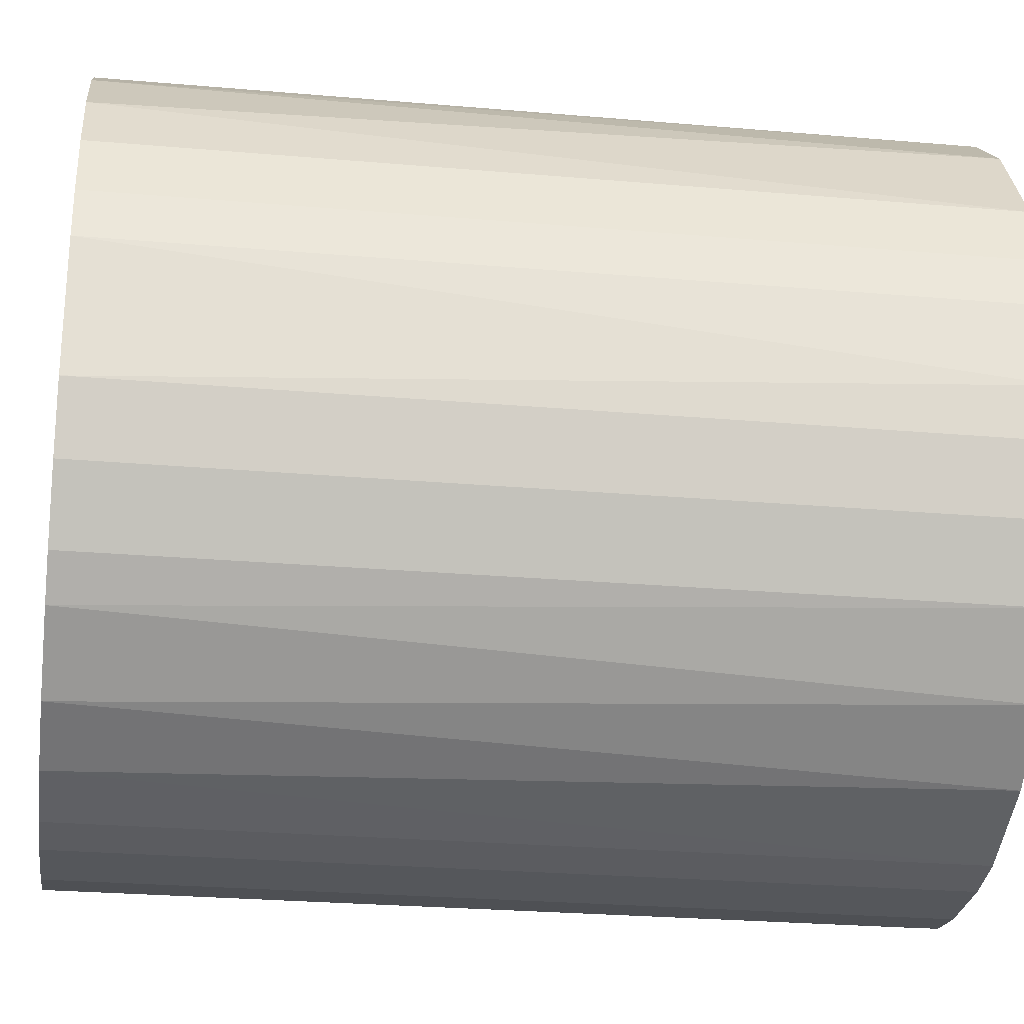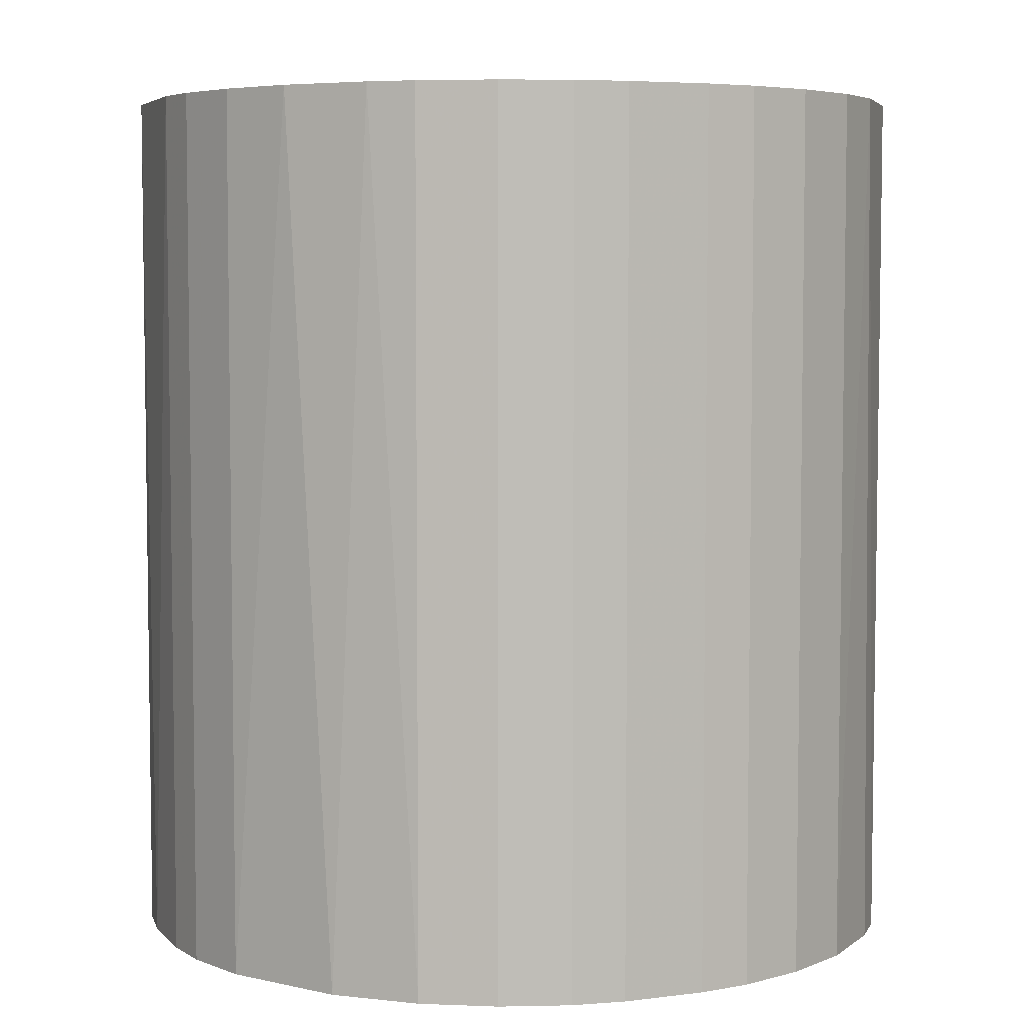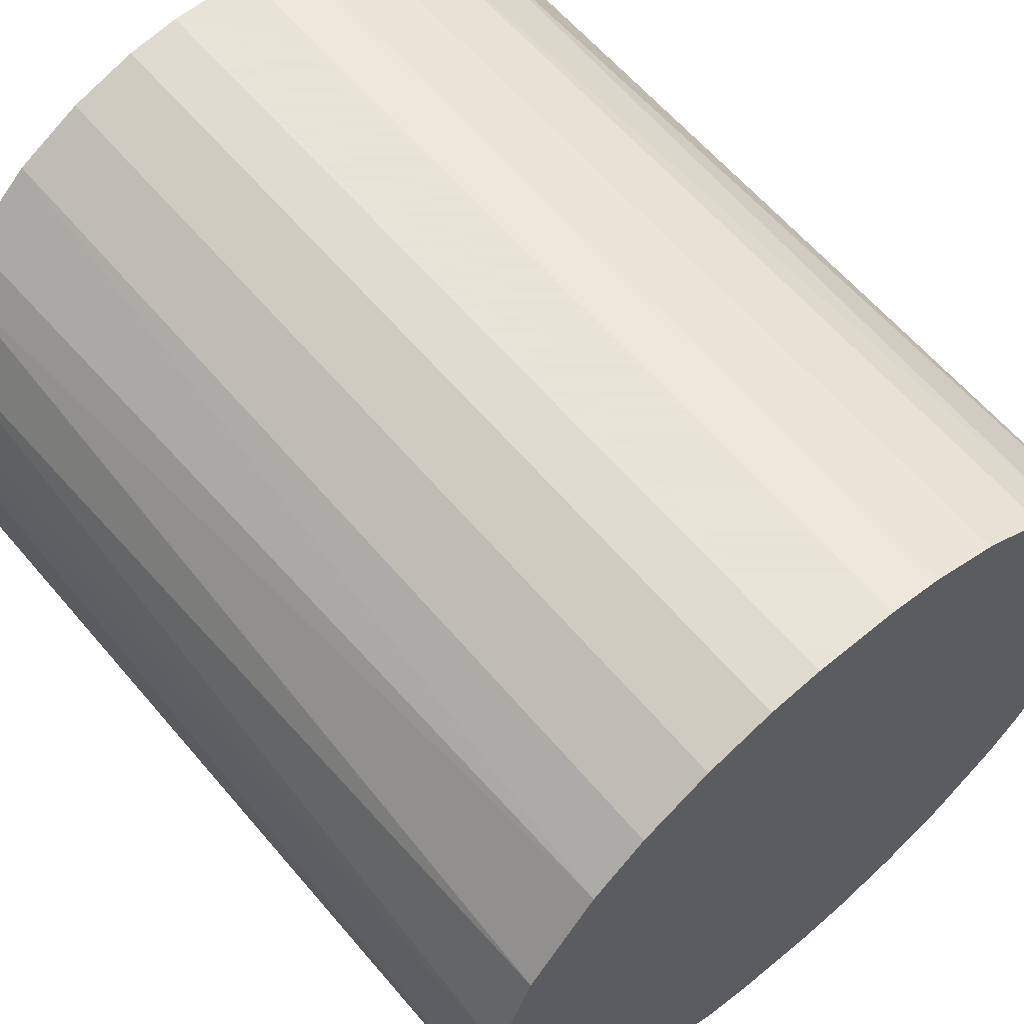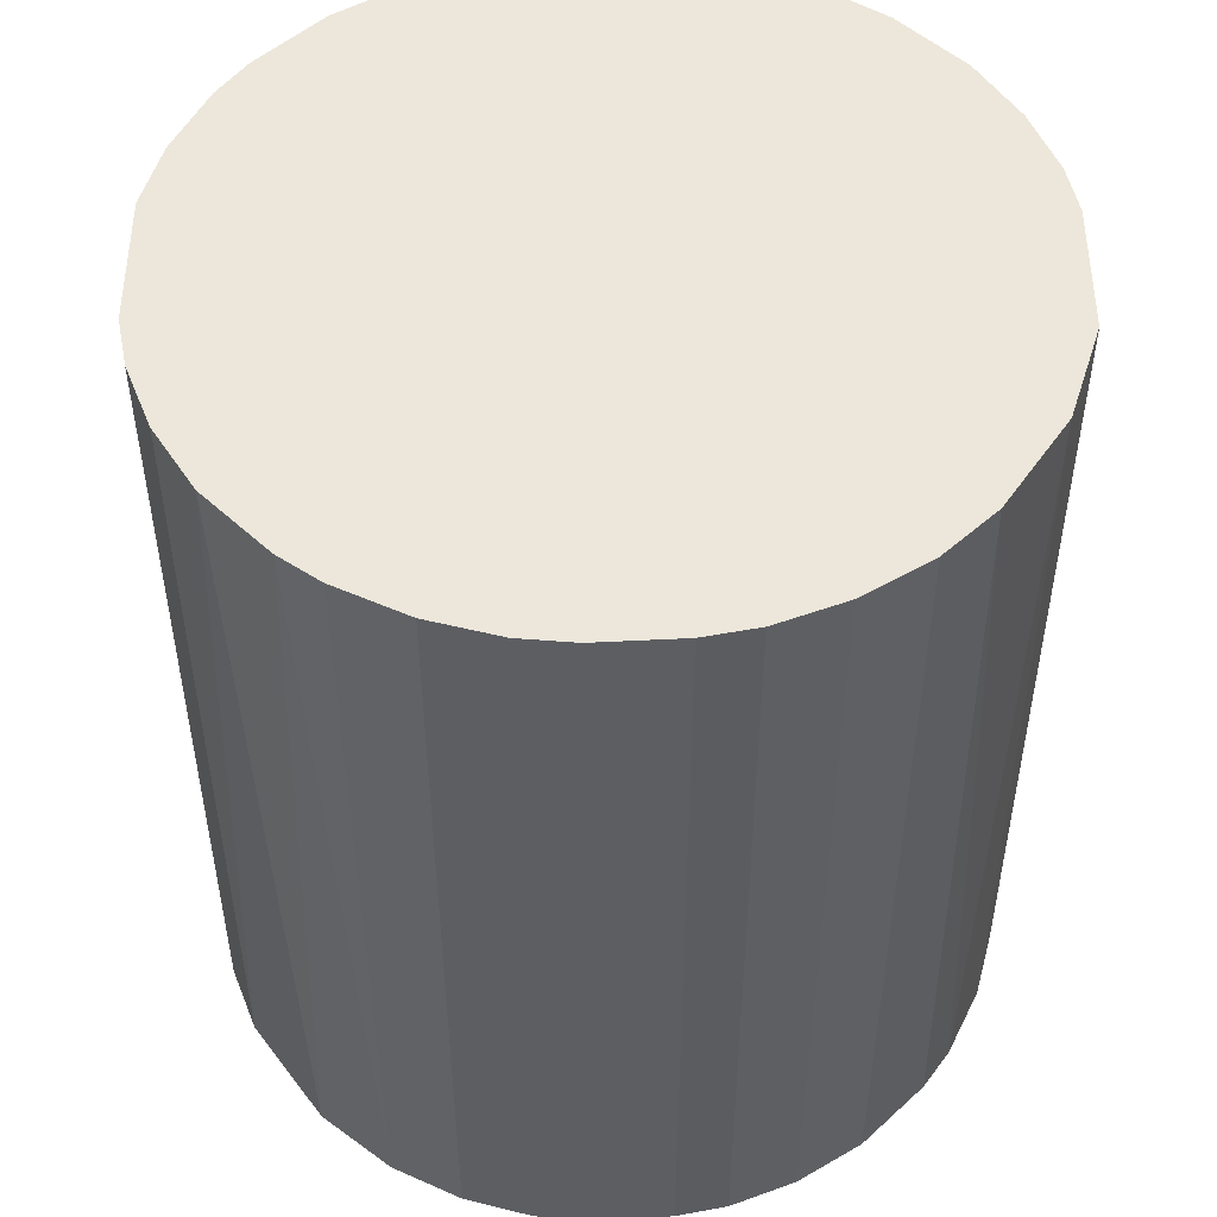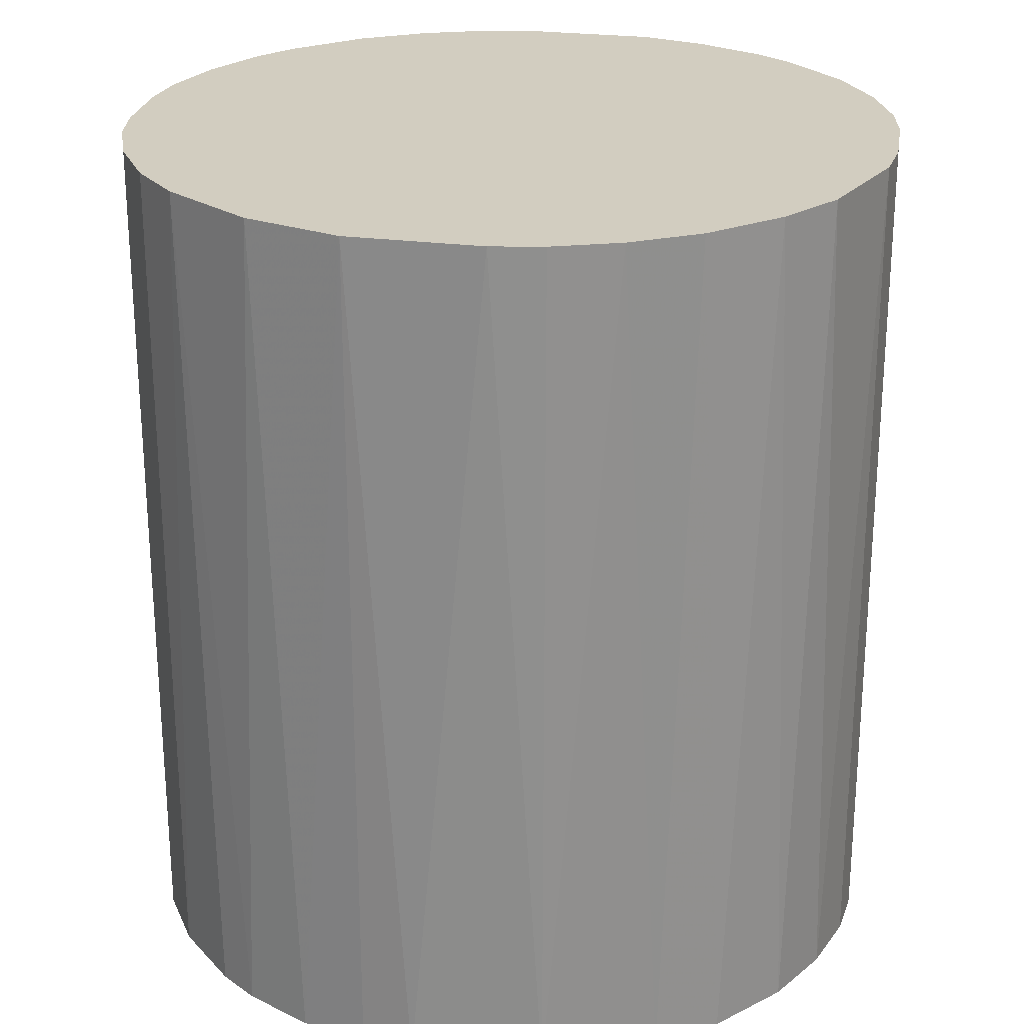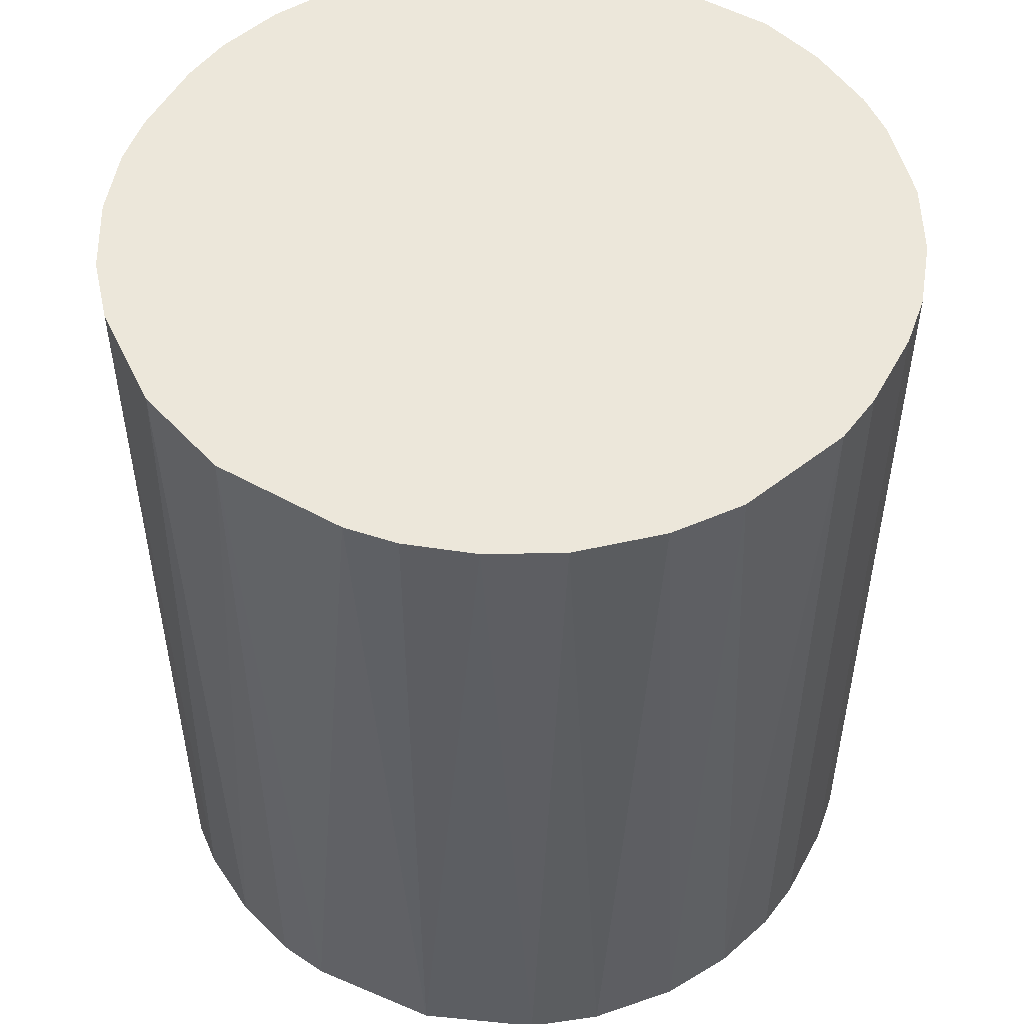
<metadata>
{"format":"obj","ext":"obj","renderer":"f3d","projection":"perspective","resolution":1024,"background":"white","views":[{"elev":-26.8,"azim":82.3,"up":"+Y"},{"elev":5.3,"azim":158.0,"up":"+Z"},{"elev":61.4,"azim":-40.1,"up":"+Y"},{"elev":50.4,"azim":176.8,"up":"+Z"},{"elev":24.6,"azim":-80.8,"up":"+Z"},{"elev":51.4,"azim":-62.1,"up":"+Z"}]}
</metadata>
<code>
o convex_0
v -0.02282 -0.005526 -0.02593
v 0.02328 0.002443 0.02593
v 0.02284 0.005546 0.02593
v 0.02284 0.005546 -0.02593
v -0.00553 0.02283 0.02593
v -0.002428 -0.02326 0.02593
v 0.01131 -0.0206 -0.02593
v 0.002448 0.02328 -0.02593
v -0.02282 0.00555 0.02593
v -0.0175 0.01574 -0.02593
v 0.01929 -0.01351 0.02593
v -0.009517 -0.02149 -0.02593
v -0.01927 -0.01351 0.02593
v 0.01353 0.01929 0.02593
v 0.02151 -0.009517 -0.02593
v 0.01752 0.01574 -0.02593
v -0.01661 0.01663 0.02593
v 0.009537 -0.02149 0.02593
v -0.009517 0.02151 -0.02593
v 0.002448 -0.02326 -0.02593
v -0.02282 0.00555 -0.02593
v -0.0175 -0.01572 -0.02593
v -0.01218 -0.02016 0.02593
v -0.02326 -0.002423 0.02593
v 0.00555 0.02283 0.02593
v 0.009537 0.02151 -0.02593
v 0.01929 0.01353 0.02593
v 0.02284 -0.005526 0.02593
v 0.02328 -0.002423 -0.02593
v 0.01575 -0.0175 -0.02593
v -0.0206 0.01131 0.02593
v -0.01351 0.01929 0.02593
v 0.01353 -0.01927 0.02593
v 0.02151 0.009537 -0.02593
v 0.00555 -0.02282 0.02593
v -0.02149 -0.009517 0.02593
v -0.02016 -0.01218 -0.02593
v -0.00553 -0.02282 -0.02593
v -0.02149 0.009537 -0.02593
v -0.00553 0.02283 -0.02593
v -0.002428 0.02328 0.02593
v -0.02326 0.002443 -0.02593
v -0.00553 -0.02282 0.02593
v -0.01351 0.01929 -0.02593
v 0.00555 -0.02282 -0.02593
v 0.01929 -0.01351 -0.02593
v -0.01351 -0.01927 -0.02593
v -0.01572 -0.0175 0.02593
v 0.01353 0.01929 -0.02593
v -0.009517 0.02151 0.02593
v 0.009537 0.02151 0.02593
v 0.02151 -0.009517 0.02593
v 0.02151 0.009537 0.02593
v 0.01575 0.01751 0.02593
v 0.01752 -0.01572 0.02593
v -0.01927 0.01353 -0.02593
v -0.02282 -0.005526 0.02593
v 0.02284 -0.005526 -0.02593
v 0.00555 0.02283 -0.02593
v -0.002428 0.02328 -0.02593
v 0.002448 0.02328 0.02593
v -0.002428 -0.02326 -0.02593
v 0.002448 -0.02326 0.02593
v 0.02328 0.002443 -0.02593
f 29 4 64
f 3 2 4
f 2 3 5
f 2 5 6
f 1 4 7
f 4 1 8
f 6 5 9
f 8 1 10
f 2 6 11
f 1 7 12
f 6 9 13
f 5 3 14
f 7 4 15
f 4 8 16
f 9 5 17
f 11 6 18
f 8 10 19
f 12 7 20
f 10 1 21
f 1 12 22
f 6 13 23
f 13 9 24
f 5 14 25
f 16 8 26
f 14 3 27
f 2 11 28
f 15 4 29
f 2 28 29
f 7 15 30
f 9 17 31
f 17 5 32
f 18 7 33
f 11 18 33
f 7 30 33
f 3 4 34
f 4 16 34
f 16 27 34
f 18 6 35
f 13 24 36
f 1 22 37
f 22 13 37
f 36 1 37
f 13 36 37
f 12 20 38
f 21 9 39
f 10 21 39
f 9 31 39
f 19 5 40
f 8 19 40
f 5 25 41
f 40 5 41
f 21 1 42
f 9 21 42
f 1 24 42
f 24 9 42
f 6 23 43
f 23 12 43
f 38 6 43
f 12 38 43
f 10 17 44
f 19 10 44
f 17 32 44
f 32 19 44
f 7 18 45
f 20 7 45
f 18 35 45
f 35 20 45
f 15 11 46
f 30 15 46
f 22 12 47
f 12 23 47
f 47 23 48
f 13 22 48
f 23 13 48
f 22 47 48
f 26 14 49
f 16 26 49
f 5 19 50
f 32 5 50
f 19 32 50
f 25 14 51
f 14 26 51
f 26 25 51
f 11 15 52
f 28 11 52
f 15 28 52
f 27 3 53
f 3 34 53
f 34 27 53
f 14 27 54
f 27 16 54
f 49 14 54
f 16 49 54
f 11 33 55
f 33 30 55
f 46 11 55
f 30 46 55
f 17 10 56
f 31 17 56
f 10 39 56
f 39 31 56
f 24 1 57
f 1 36 57
f 36 24 57
f 28 15 58
f 15 29 58
f 29 28 58
f 8 25 59
f 25 26 59
f 26 8 59
f 8 40 60
f 41 8 60
f 40 41 60
f 25 8 61
f 41 25 61
f 8 41 61
f 20 6 62
f 6 38 62
f 38 20 62
f 6 20 63
f 35 6 63
f 20 35 63
f 4 2 64
f 2 29 64

</code>
